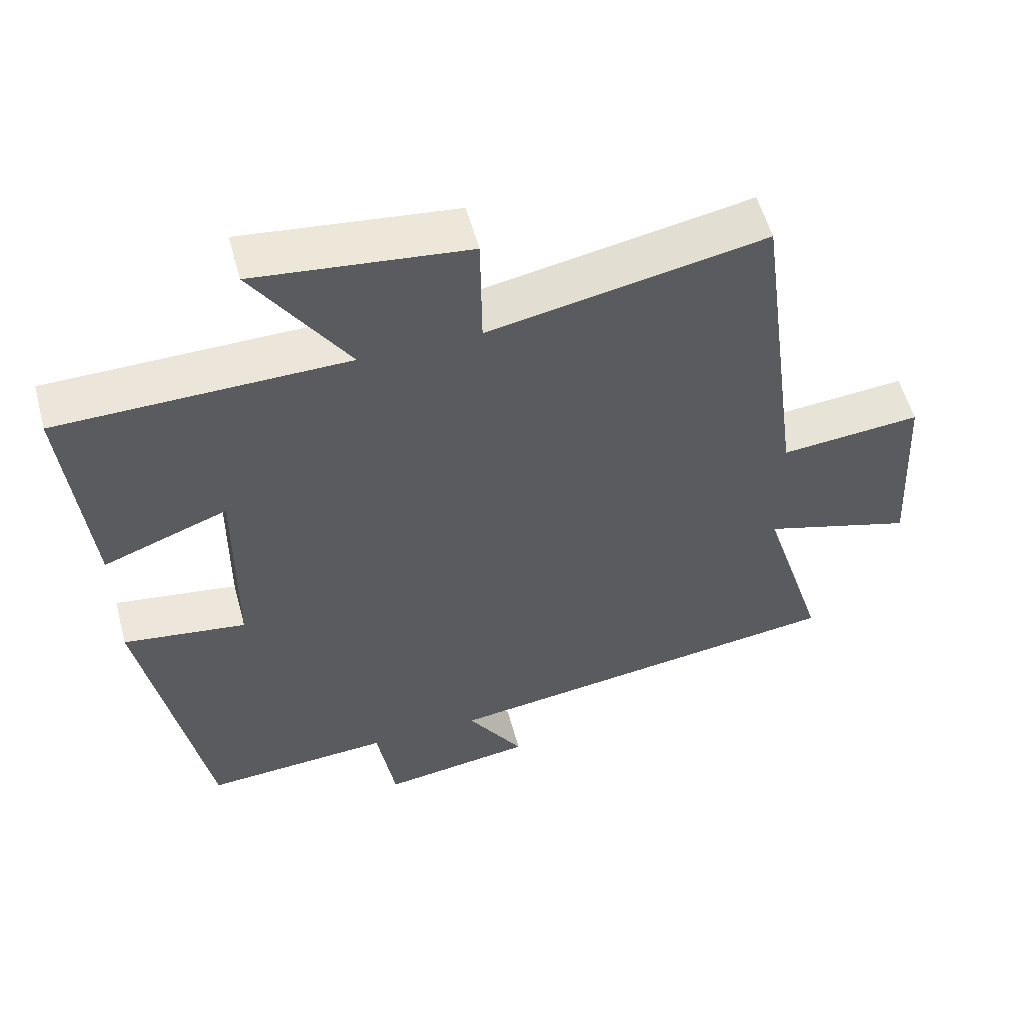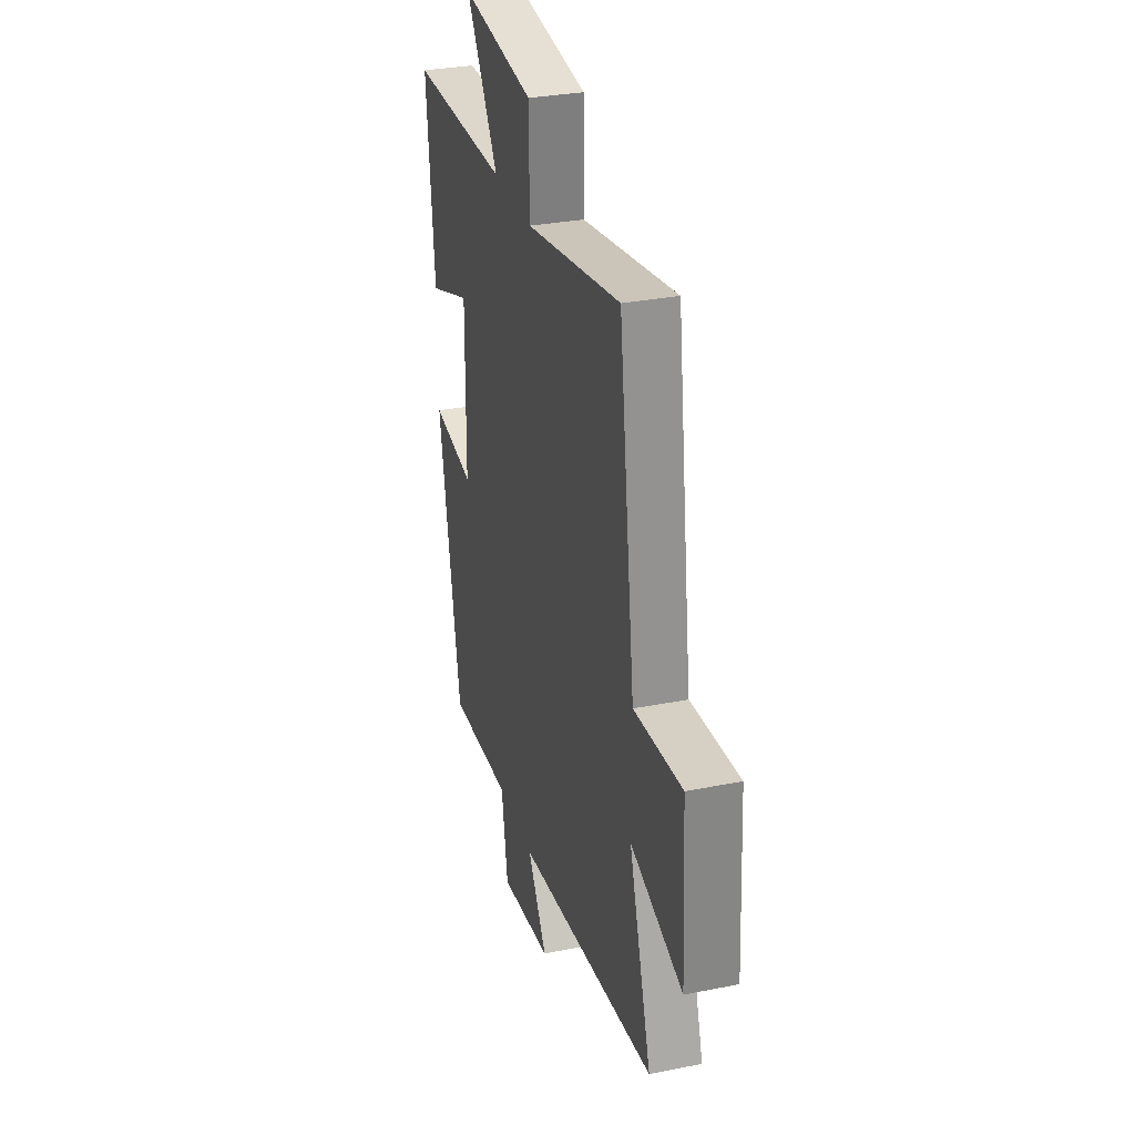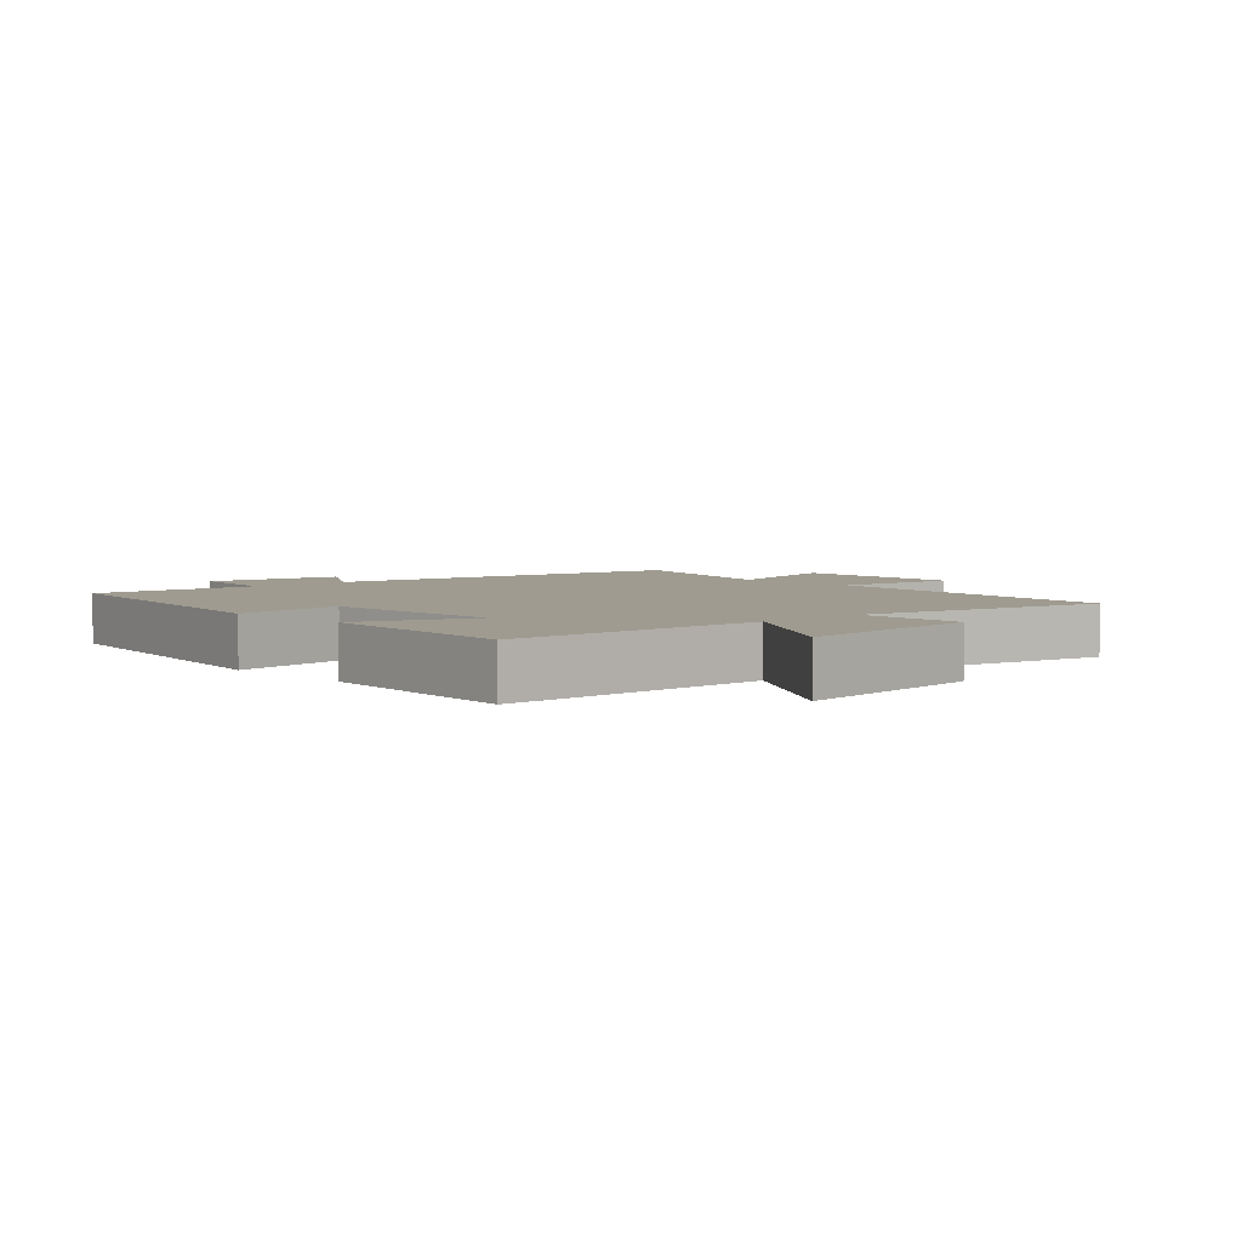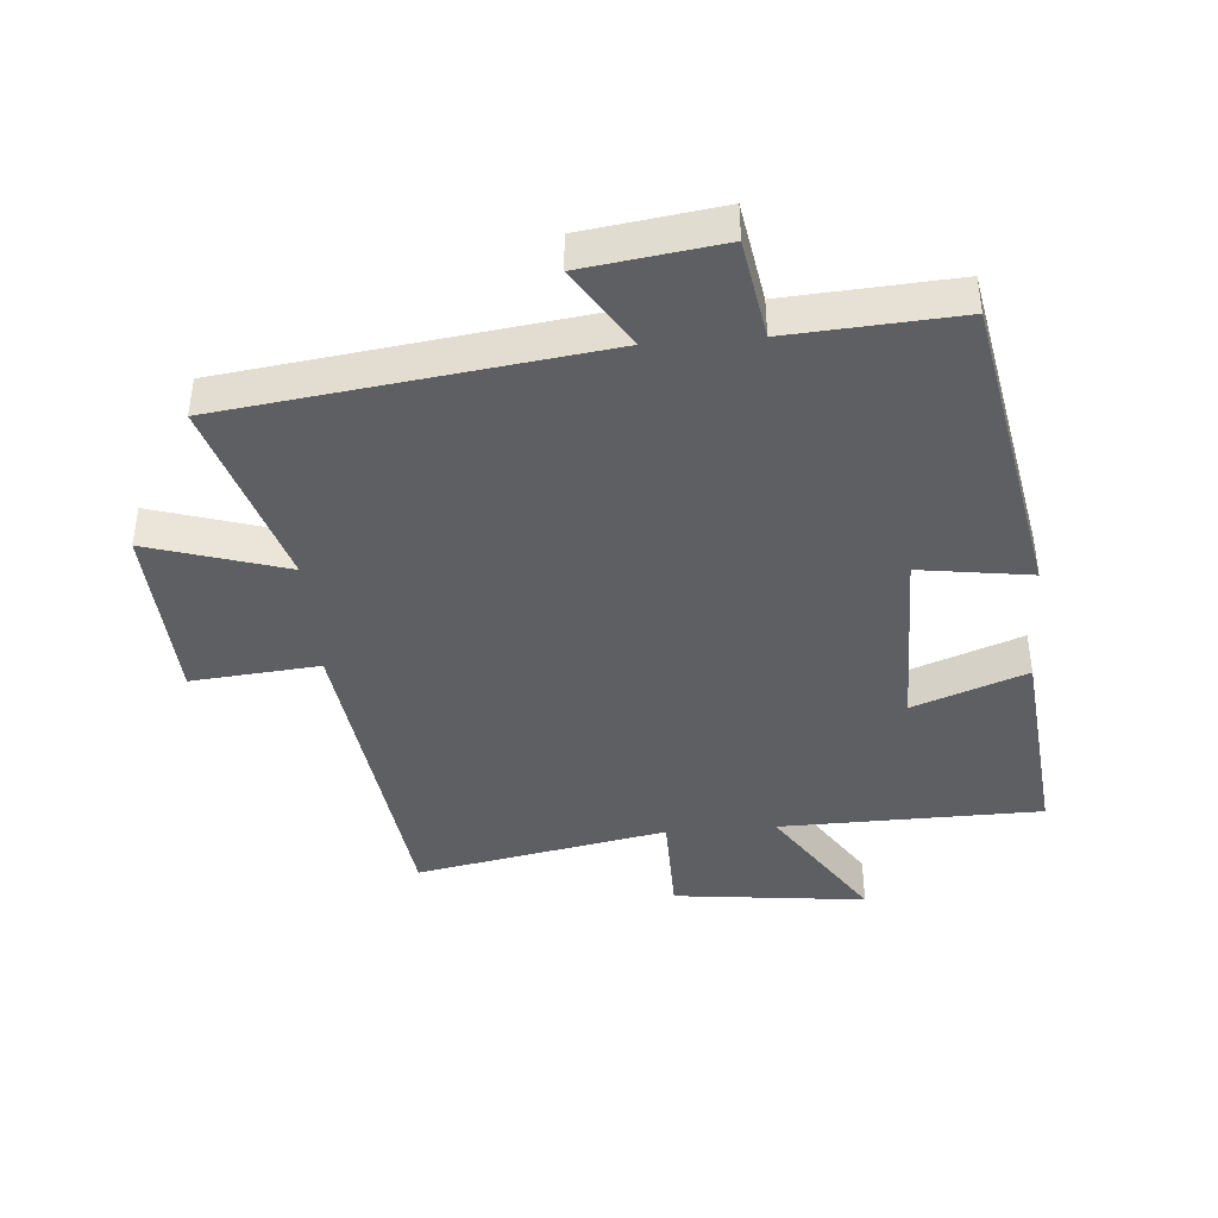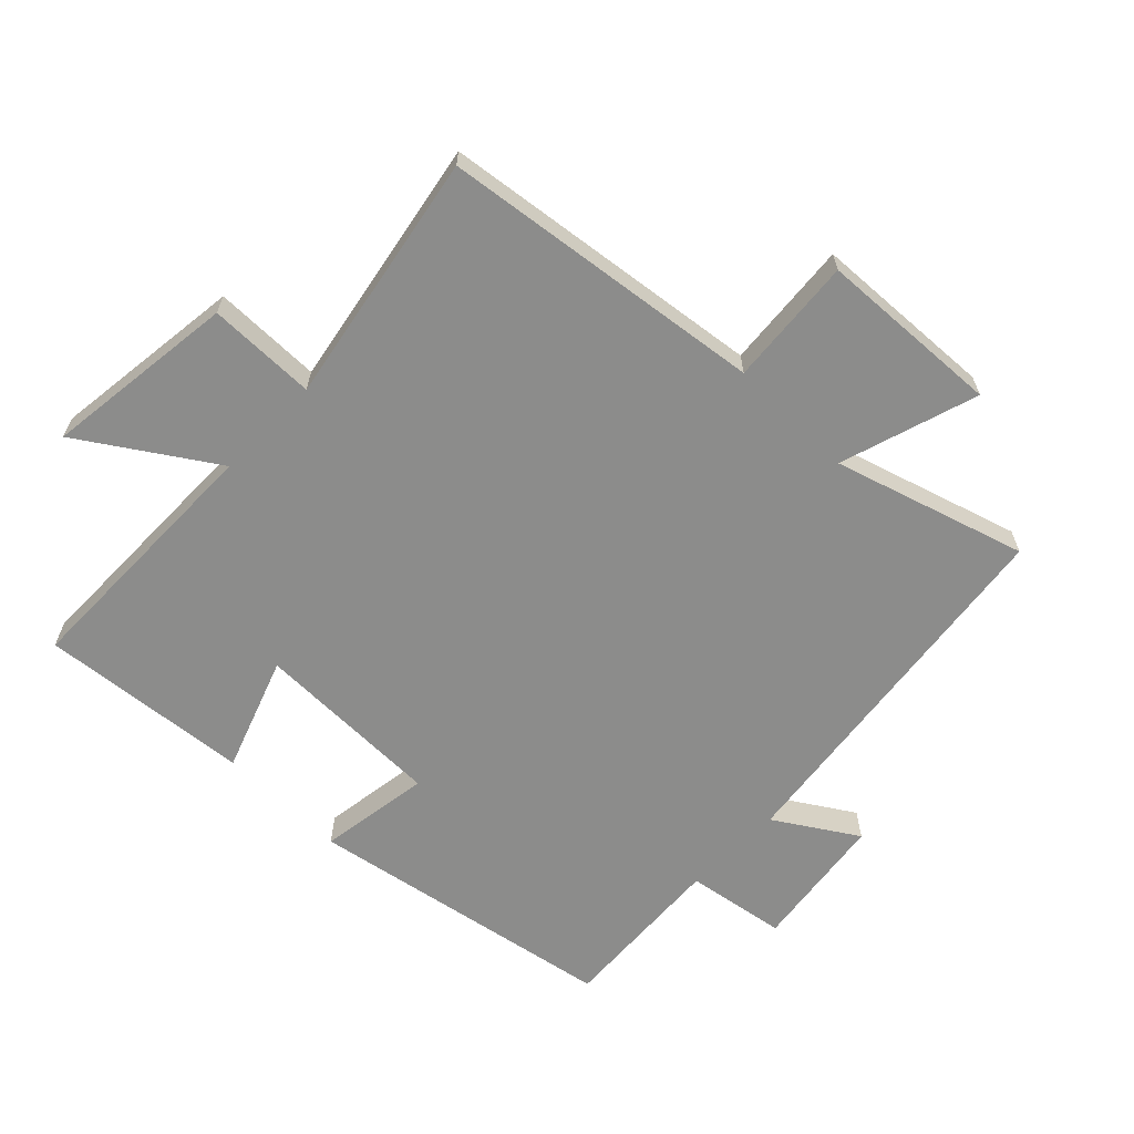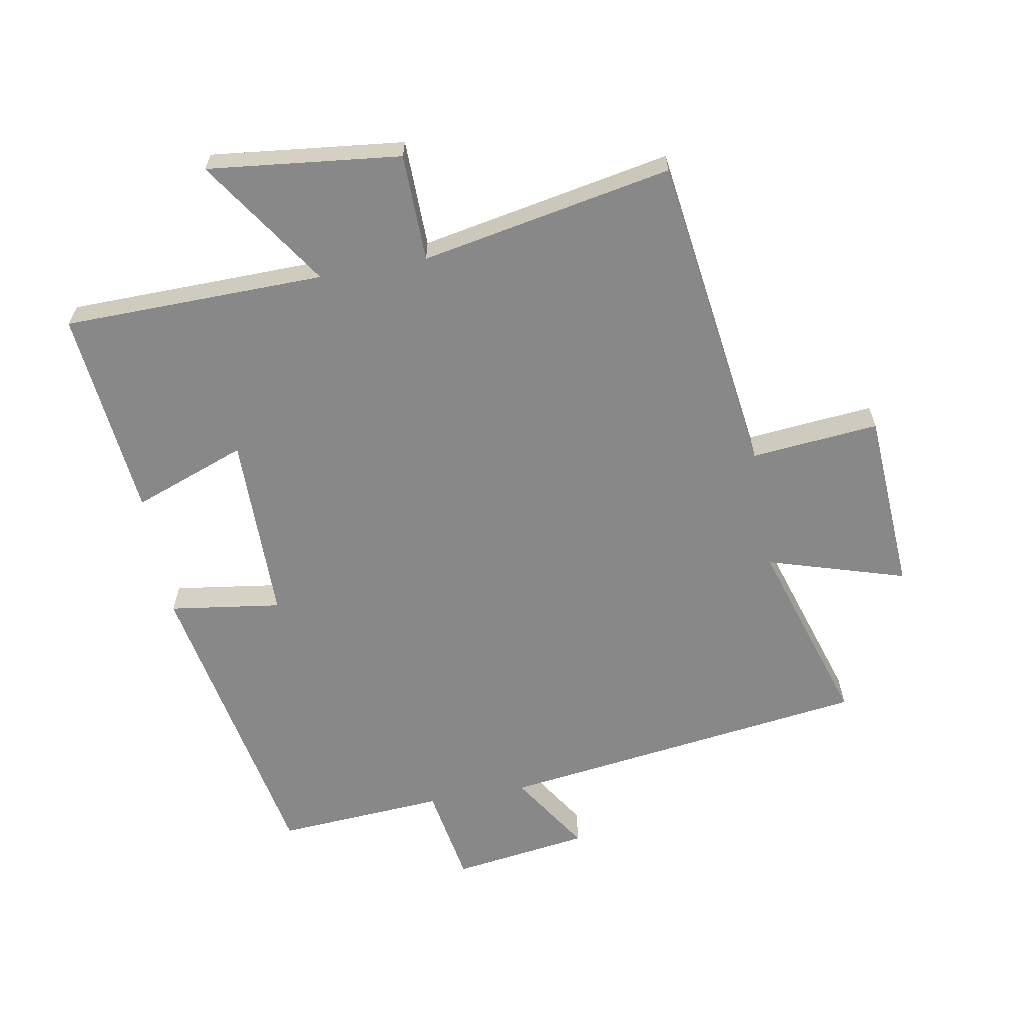
<metadata>
{"format":"obj","ext":"obj","renderer":"f3d","projection":"perspective","resolution":1024,"background":"white","views":[{"elev":55.4,"azim":-15.1,"up":"+Z"},{"elev":31.3,"azim":74.2,"up":"+Z"},{"elev":4.1,"azim":-43.2,"up":"+Y"},{"elev":-41.9,"azim":-175.4,"up":"+Y"},{"elev":-64.1,"azim":45.4,"up":"+Y"},{"elev":-62.7,"azim":10.3,"up":"+Y"}]}
</metadata>
<code>
v -0.533 0.07 0.494
v -0.126 0.07 0.5
v -0.26 0.07 0.702
v 0.04 0.07 0.668
v 0.042 0.07 0.5
v 0.433 0.07 0.574
v 0.5 0.07 0.072
v 0.699 0.07 0.09
v 0.715 0.07 -0.194
v 0.5 0.07 -0.128
v 0.592 0.07 -0.424
v 0.013 0.07 -0.5
v 0.093 0.07 -0.625
v -0.121 0.07 -0.655
v -0.147 0.07 -0.5
v -0.41 0.07 -0.517
v -0.5 0.07 -0.037
v -0.326 0.07 -0.062
v -0.324 0.07 0.232
v -0.5 0.07 0.167
v -0.533 0 0.494
v -0.126 0 0.5
v -0.26 0 0.702
v 0.04 0 0.668
v 0.042 0 0.5
v 0.433 0 0.574
v 0.5 0 0.072
v 0.699 0 0.09
v 0.715 0 -0.194
v 0.5 0 -0.128
v 0.592 0 -0.424
v 0.013 0 -0.5
v 0.093 0 -0.625
v -0.121 0 -0.655
v -0.147 0 -0.5
v -0.41 0 -0.517
v -0.5 0 -0.037
v -0.326 0 -0.062
v -0.324 0 0.232
v -0.5 0 0.167
f 19 20 1 2
f 18 19 2
f 15 16 17 18
f 15 18 2
f 12 13 14 15
f 12 15 2
f 11 12 2
f 10 11 2
f 7 8 9 10
f 5 6 7 10
f 5 10 2 3
f 3 4 5
f 22 21 40 39
f 22 39 38
f 38 37 36 35
f 22 38 35
f 35 34 33 32
f 22 35 32
f 22 32 31
f 22 31 30
f 30 29 28 27
f 30 27 26 25
f 23 22 30 25
f 25 24 23
f 1 21 22 2
f 2 22 23 3
f 3 23 24 4
f 4 24 25 5
f 5 25 26 6
f 6 26 27 7
f 7 27 28 8
f 8 28 29 9
f 9 29 30 10
f 10 30 31 11
f 11 31 32 12
f 12 32 33 13
f 13 33 34 14
f 14 34 35 15
f 15 35 36 16
f 16 36 37 17
f 17 37 38 18
f 18 38 39 19
f 19 39 40 20
f 20 40 21 1

</code>
